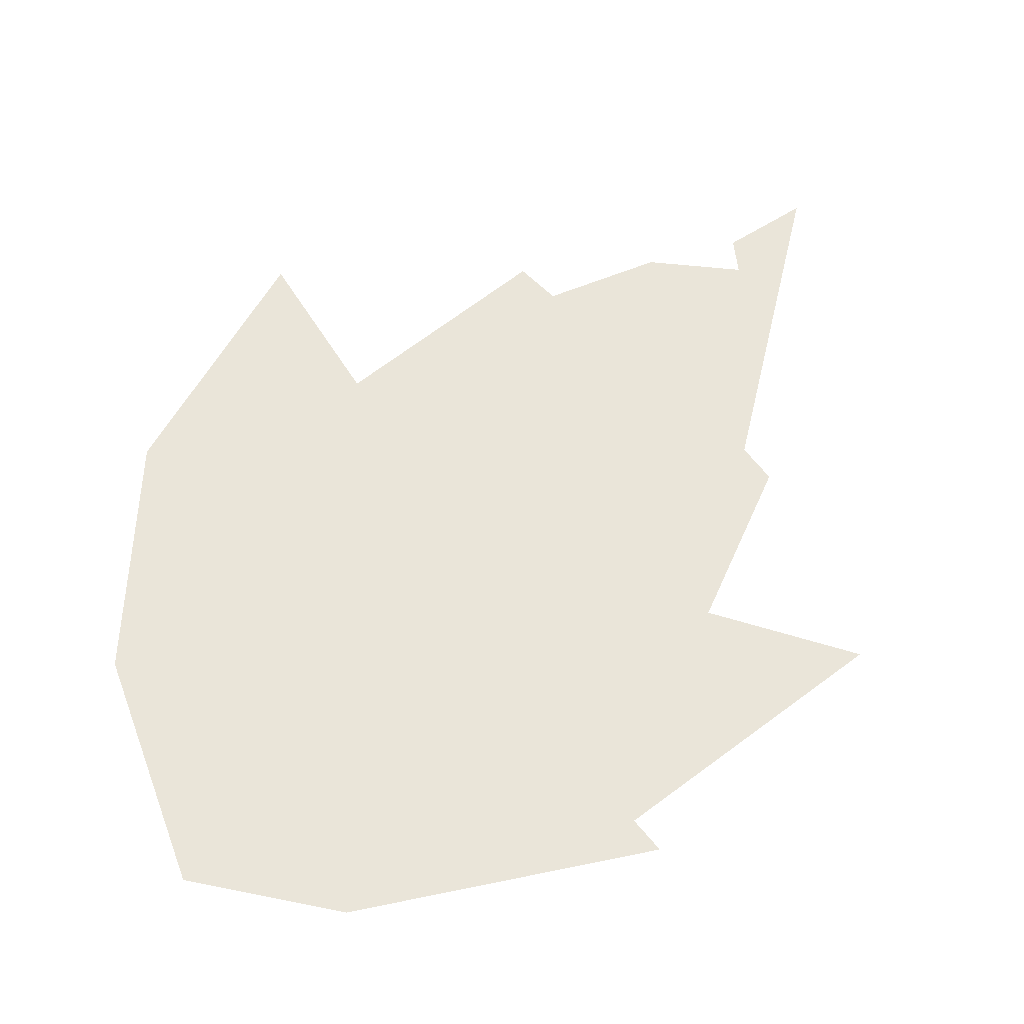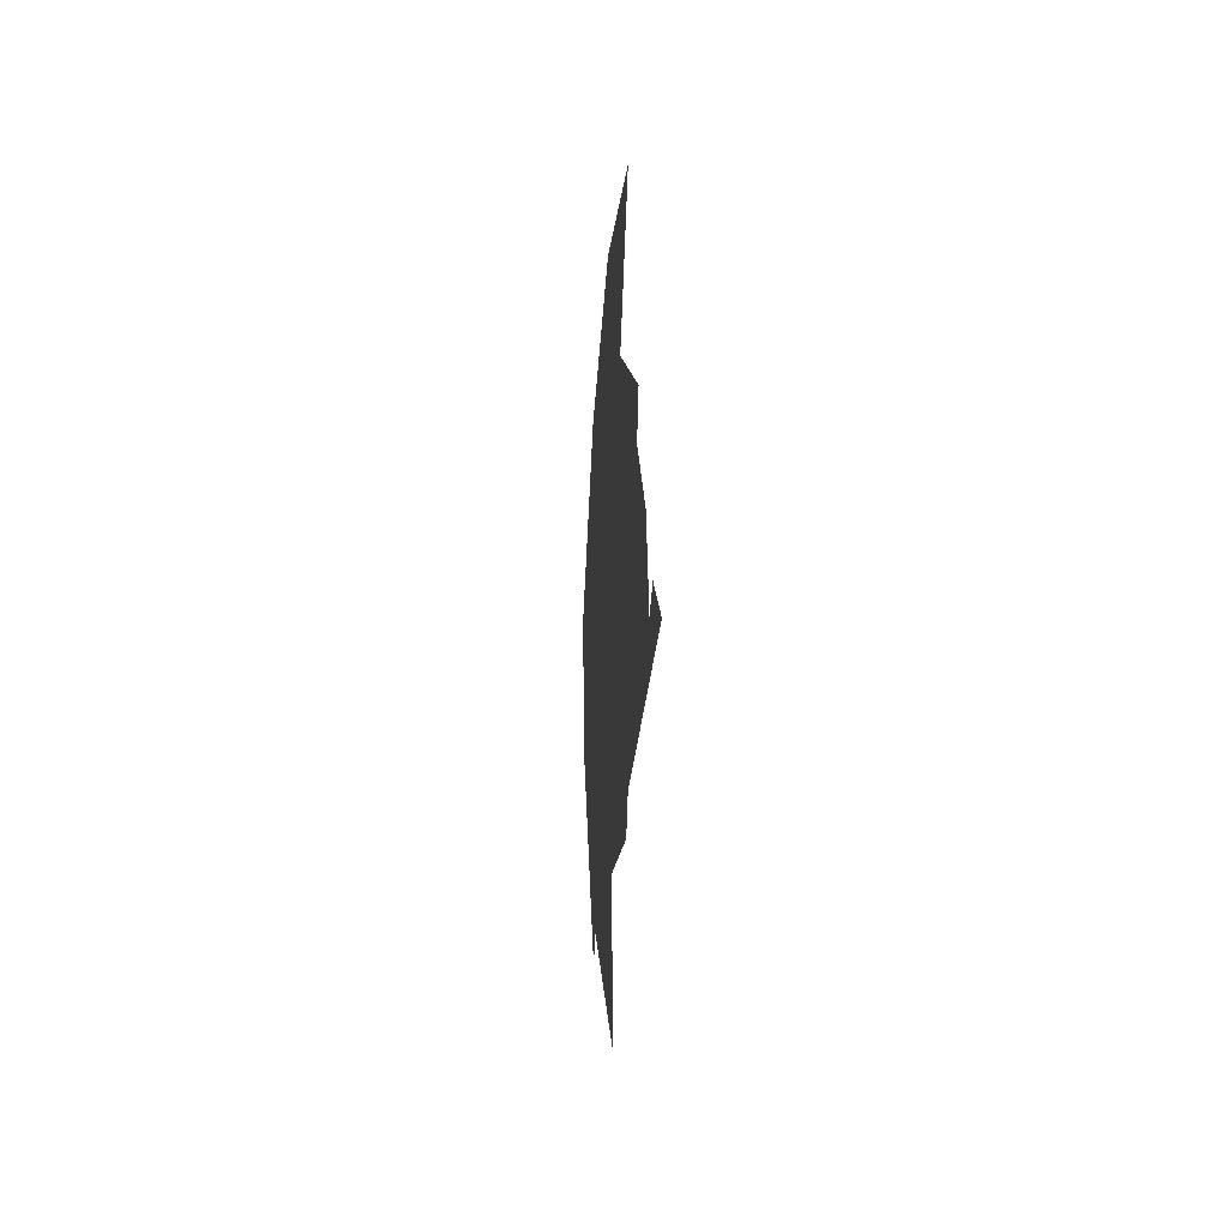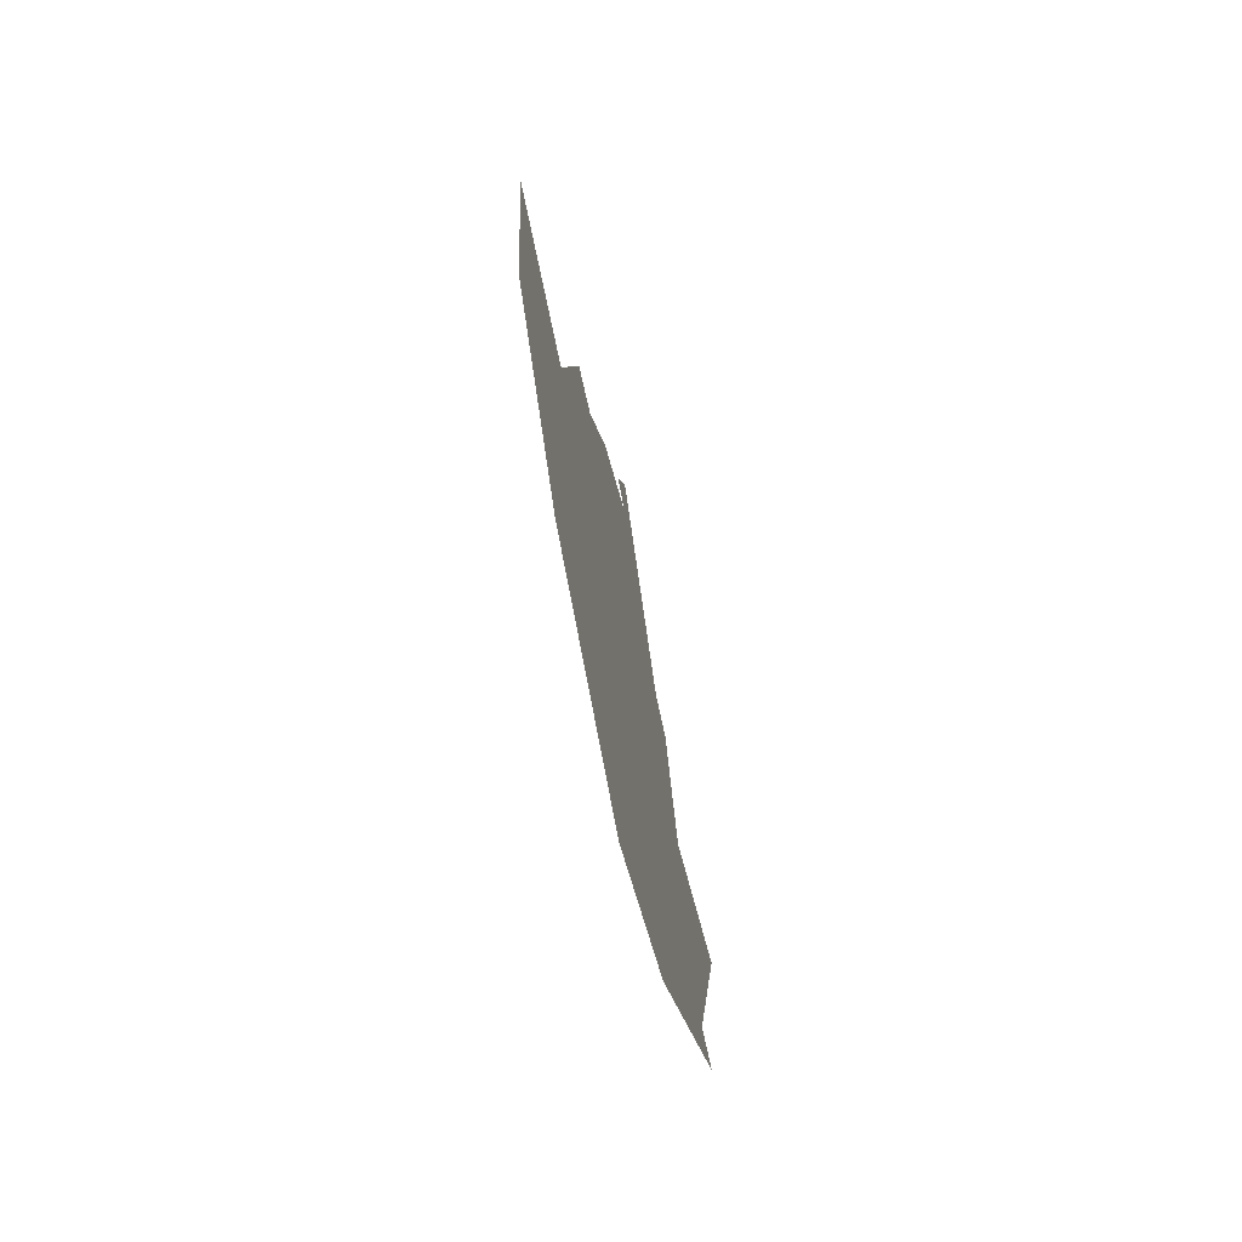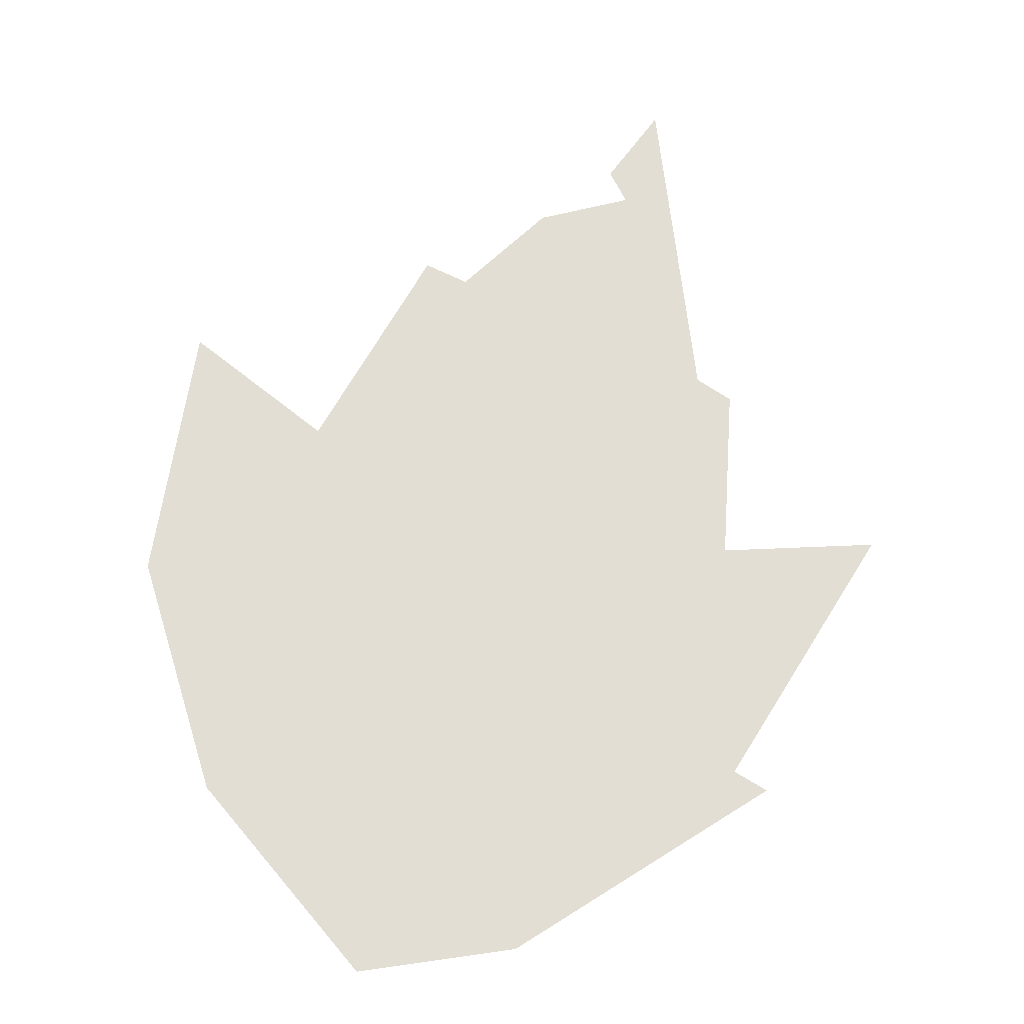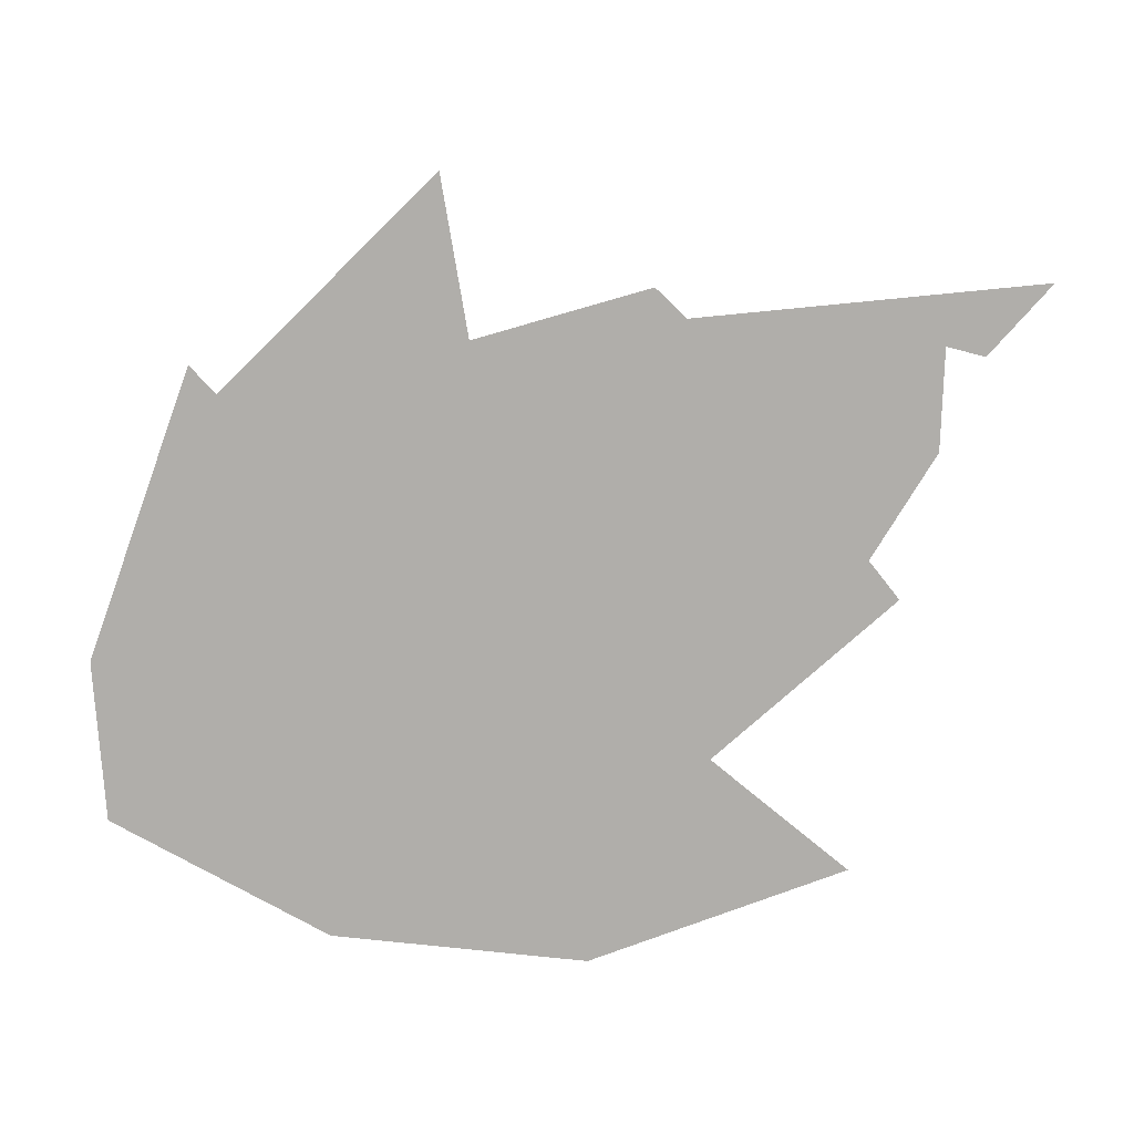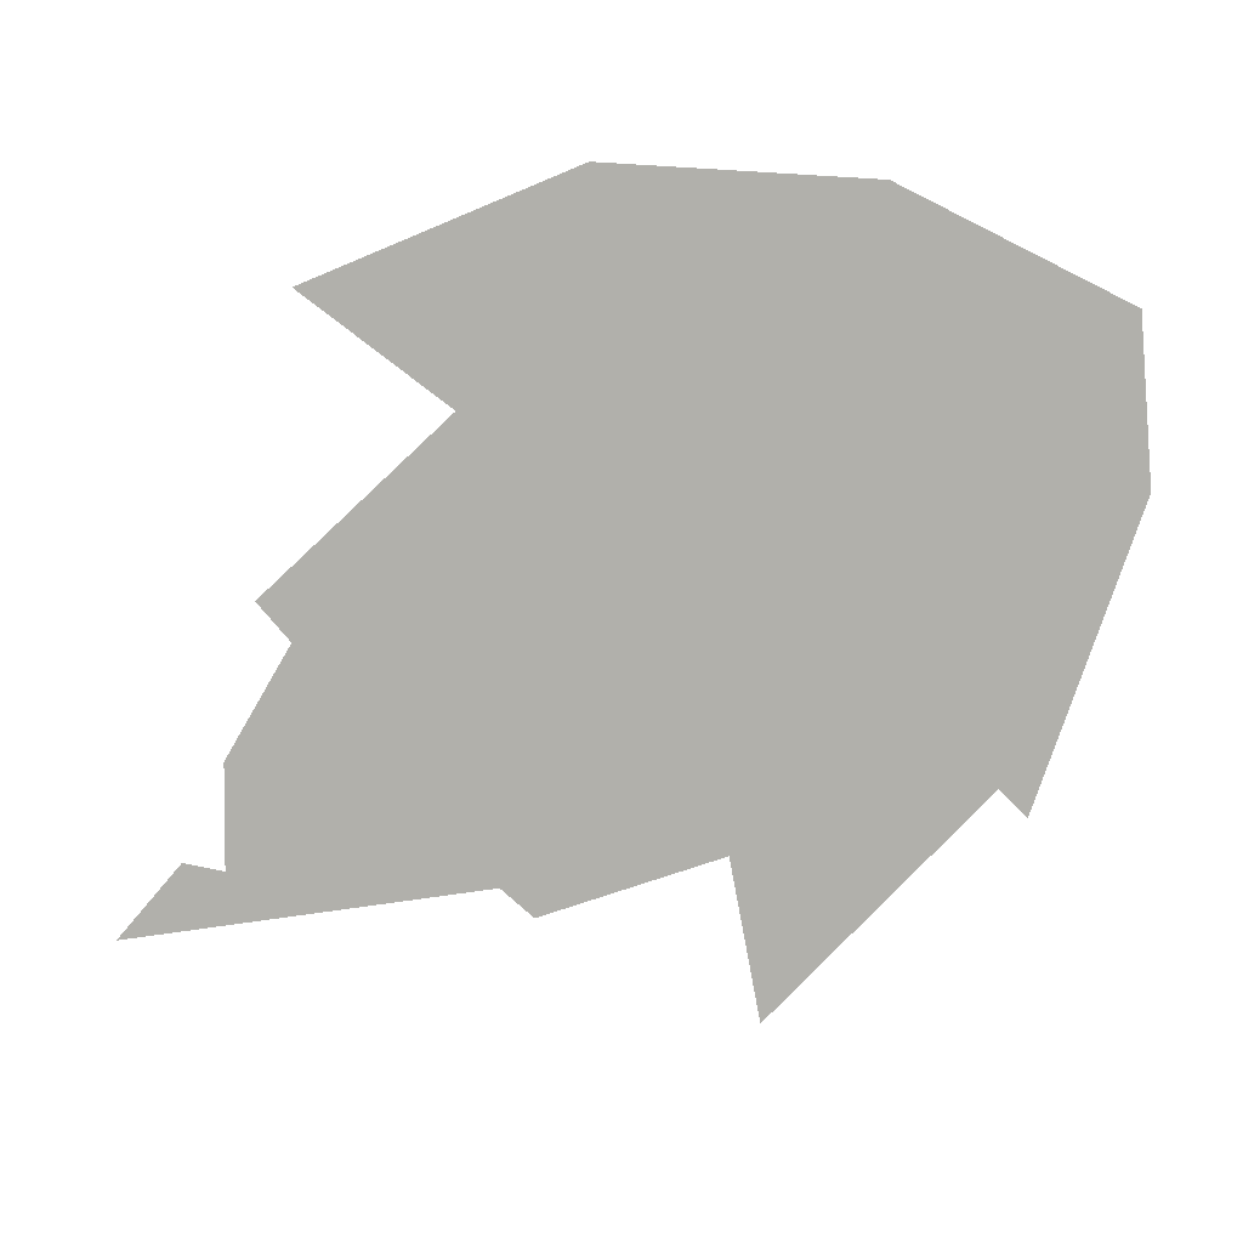
<metadata>
{"format":"obj","ext":"obj","renderer":"f3d","projection":"perspective","resolution":1024,"background":"white","views":[{"elev":62.6,"azim":-160.2,"up":"+Y"},{"elev":71.6,"azim":-90.2,"up":"+Z"},{"elev":-54.6,"azim":102.6,"up":"+Z"},{"elev":-18.4,"azim":178.5,"up":"+Z"},{"elev":-79.2,"azim":-77.5,"up":"+Y"},{"elev":-77.2,"azim":103.5,"up":"+Y"}]}
</metadata>
<code>
o leaf_red_front.003_Plane.010 1 0
v -3.1 -0.4363 -1.012
v -3.417 -0.4478 -0.8412
v -3.444 -0.4467 -0.8575
v -3.23 -0.4376 -0.9927
v -3.547 -0.4618 -0.6332
v -3.416 -0.4613 -0.6397
v -3.426 -0.4713 -0.4923
v -3.398 -0.4726 -0.4731
v -3.366 -0.4911 -0.1978
v -3.322 -0.487 -0.2584
v -3.336 -0.4851 -0.2863
v -3.257 -0.4838 -0.3067
v -3.185 -0.4791 -0.3753
v -3.15 -0.4803 -0.3582
v -3.053 -0.4689 -0.5277
v -2.943 -0.4748 -0.4397
v -2.909 -0.4601 -0.6586
v -2.97 -0.4467 -0.8576
f 6 8 15
f 1 4 18
f 4 3 2
f 2 5 6
f 4 2 18
f 17 18 15
f 15 18 6
f 15 16 17
f 13 14 15
f 11 12 8
f 12 13 8
f 9 10 11
f 6 7 8
f 8 9 11
f 13 15 8
f 6 18 2

</code>
